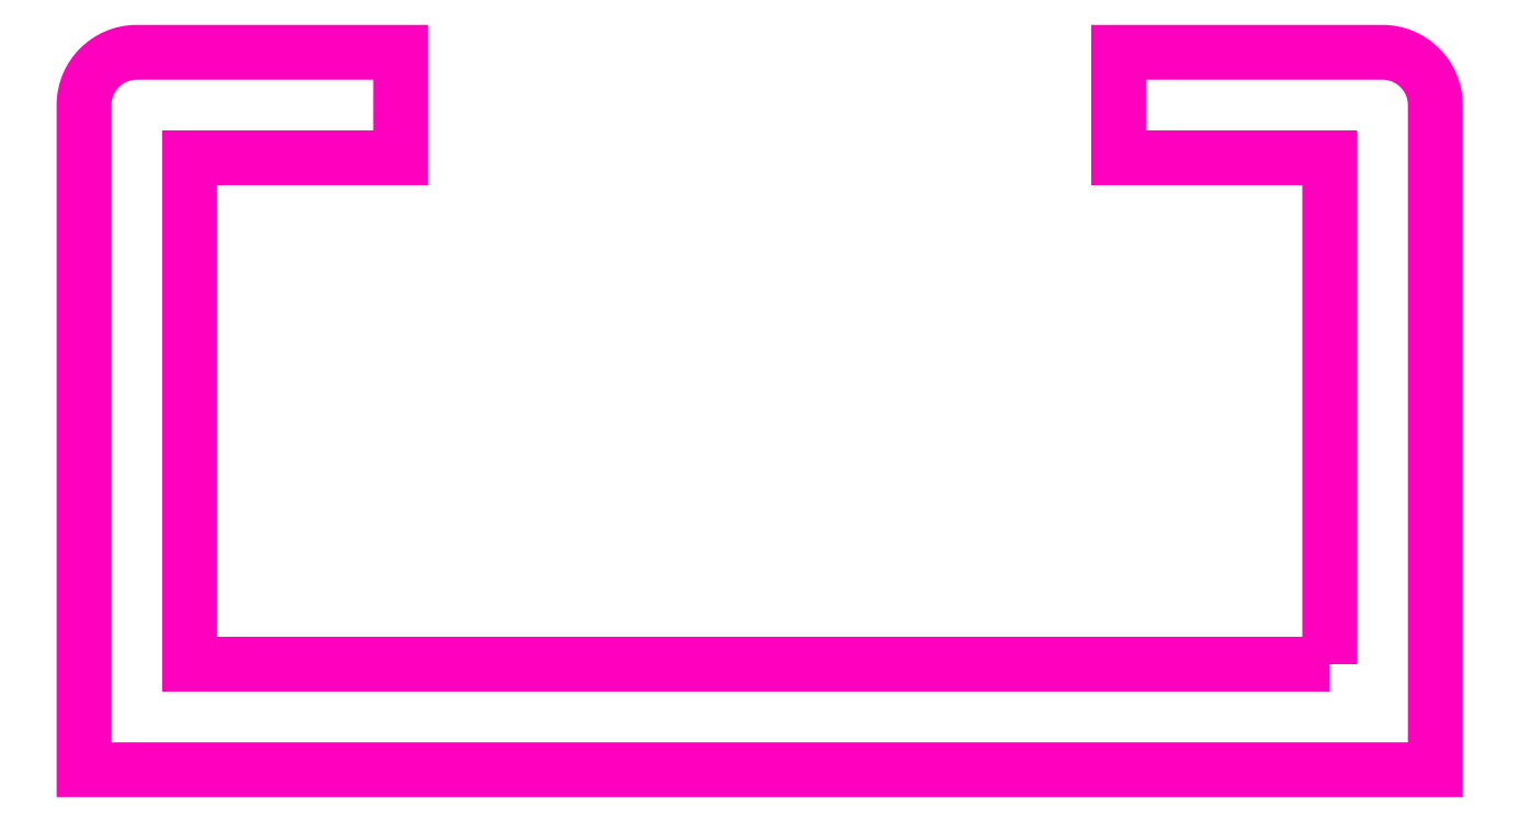
<metadata>
{"format":"dxf","ext":"dxf","renderer":"ezdxf+matplotlib","layout":"modelspace","background":"white","min_lineweight":24,"dpi":150}
</metadata>
<code>
0
SECTION
2
ENTITIES
0
POLYLINE
8
ANA
66
     1
10
0
20
0
30
0
70
     1
0
VERTEX
8
ANA
10
272.8
20
242.7
30
0
0
VERTEX
8
ANA
10
272.8
20
266.7
30
0
0
VERTEX
8
ANA
10
262.8
20
266.7
30
0
0
VERTEX
8
ANA
10
262.8
20
271.7
30
0
0
VERTEX
8
ANA
10
275.3
20
271.7
30
0
42
-0.4142
0
VERTEX
8
ANA
10
277.8
20
269.2
30
0
0
VERTEX
8
ANA
10
277.8
20
237.7
30
0
0
VERTEX
8
ANA
10
245.8
20
237.7
30
0
0
VERTEX
8
ANA
10
213.8
20
237.7
30
0
0
VERTEX
8
ANA
10
213.8
20
269.2
30
0
42
-0.4142
0
VERTEX
8
ANA
10
216.3
20
271.7
30
0
0
VERTEX
8
ANA
10
228.8
20
271.7
30
0
0
VERTEX
8
ANA
10
228.8
20
266.7
30
0
0
VERTEX
8
ANA
10
218.8
20
266.7
30
0
0
VERTEX
8
ANA
10
218.8
20
242.7
30
0
0
VERTEX
8
ANA
10
245.8
20
242.7
30
0
0
SEQEND
8
ANA
0
ENDSEC
0
EOF

</code>
